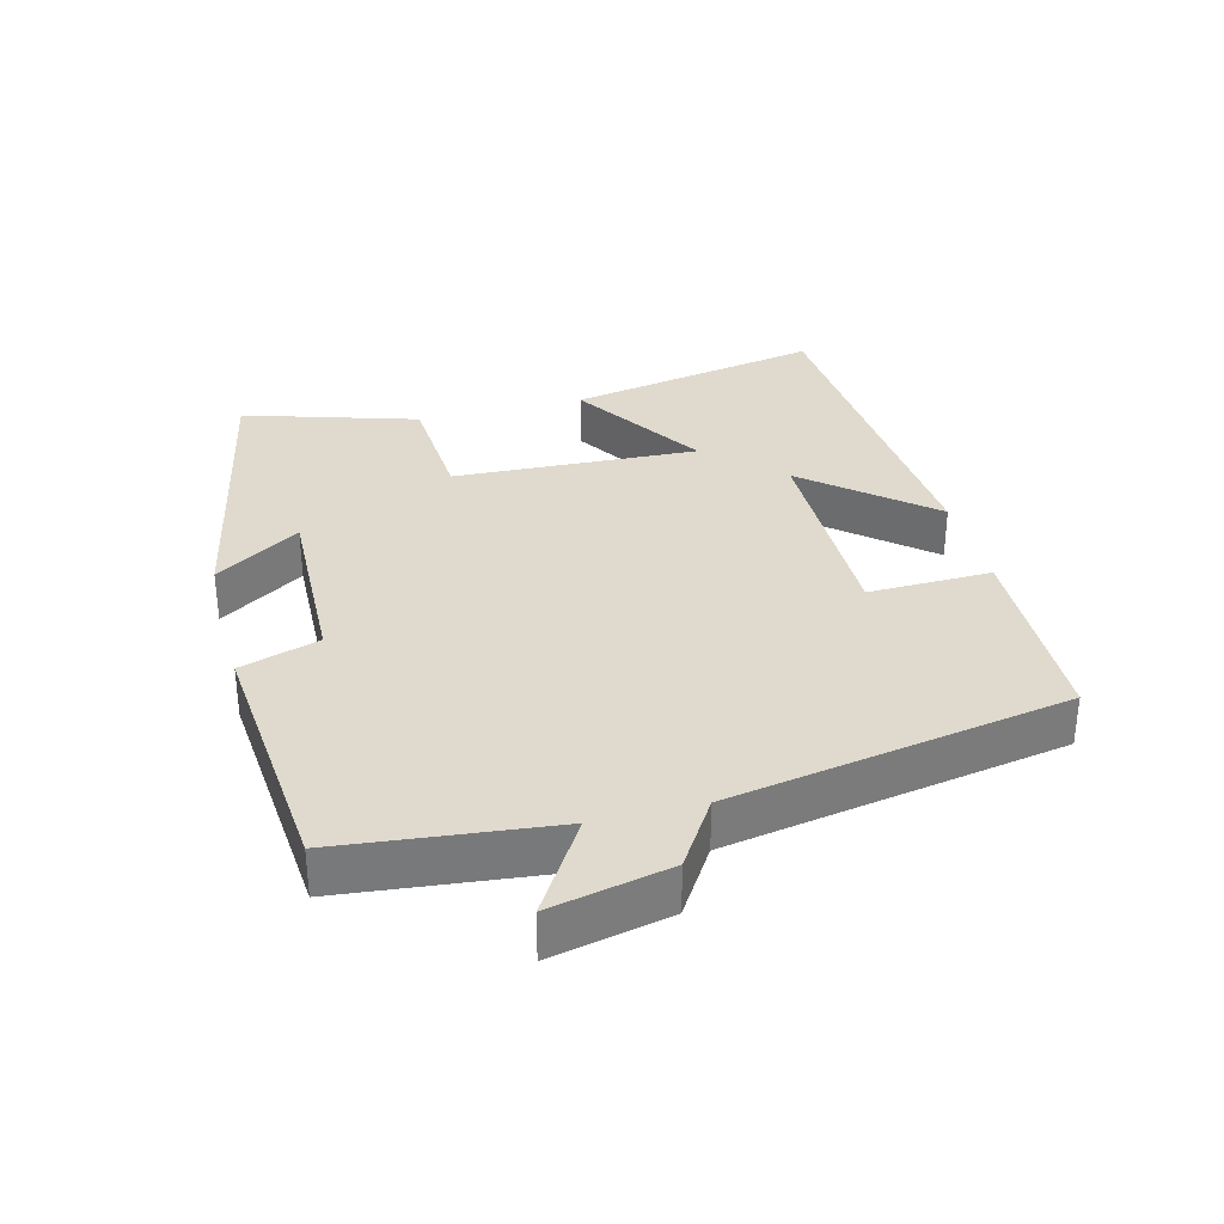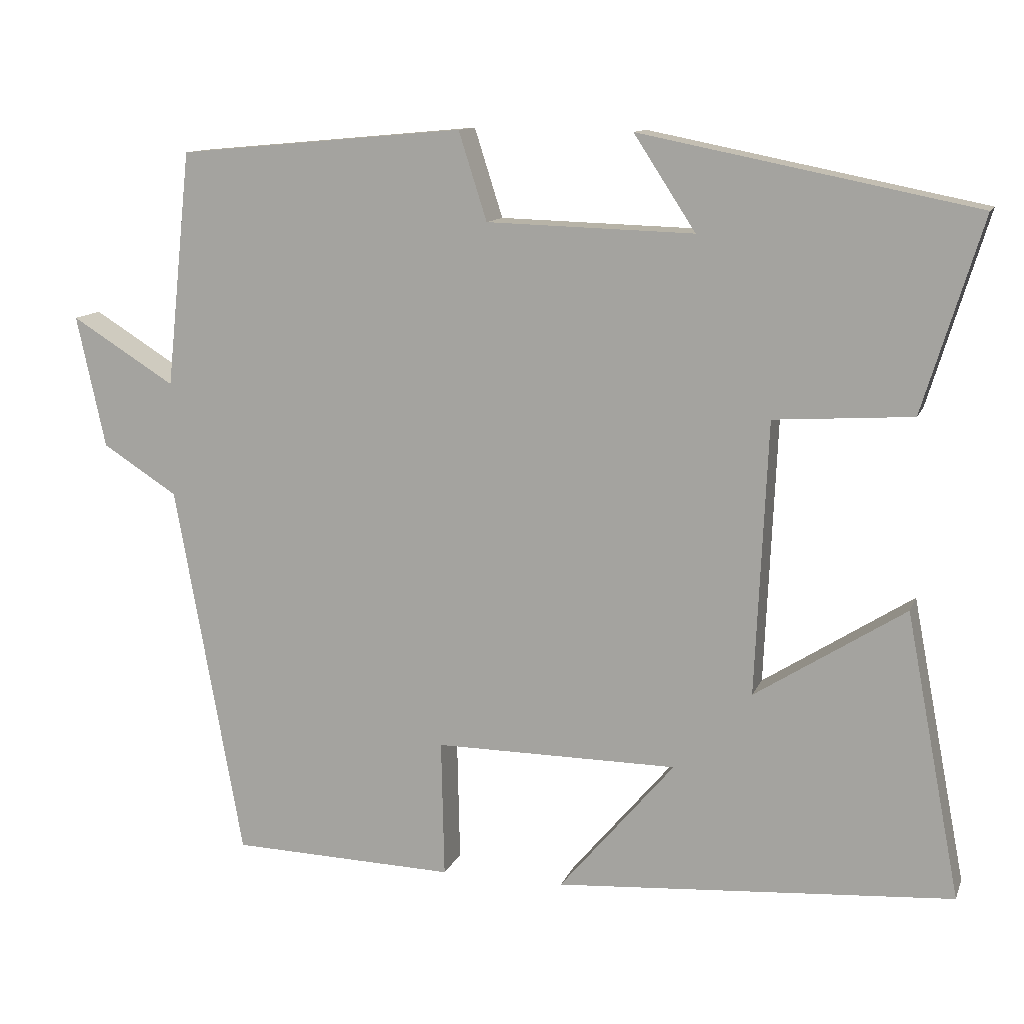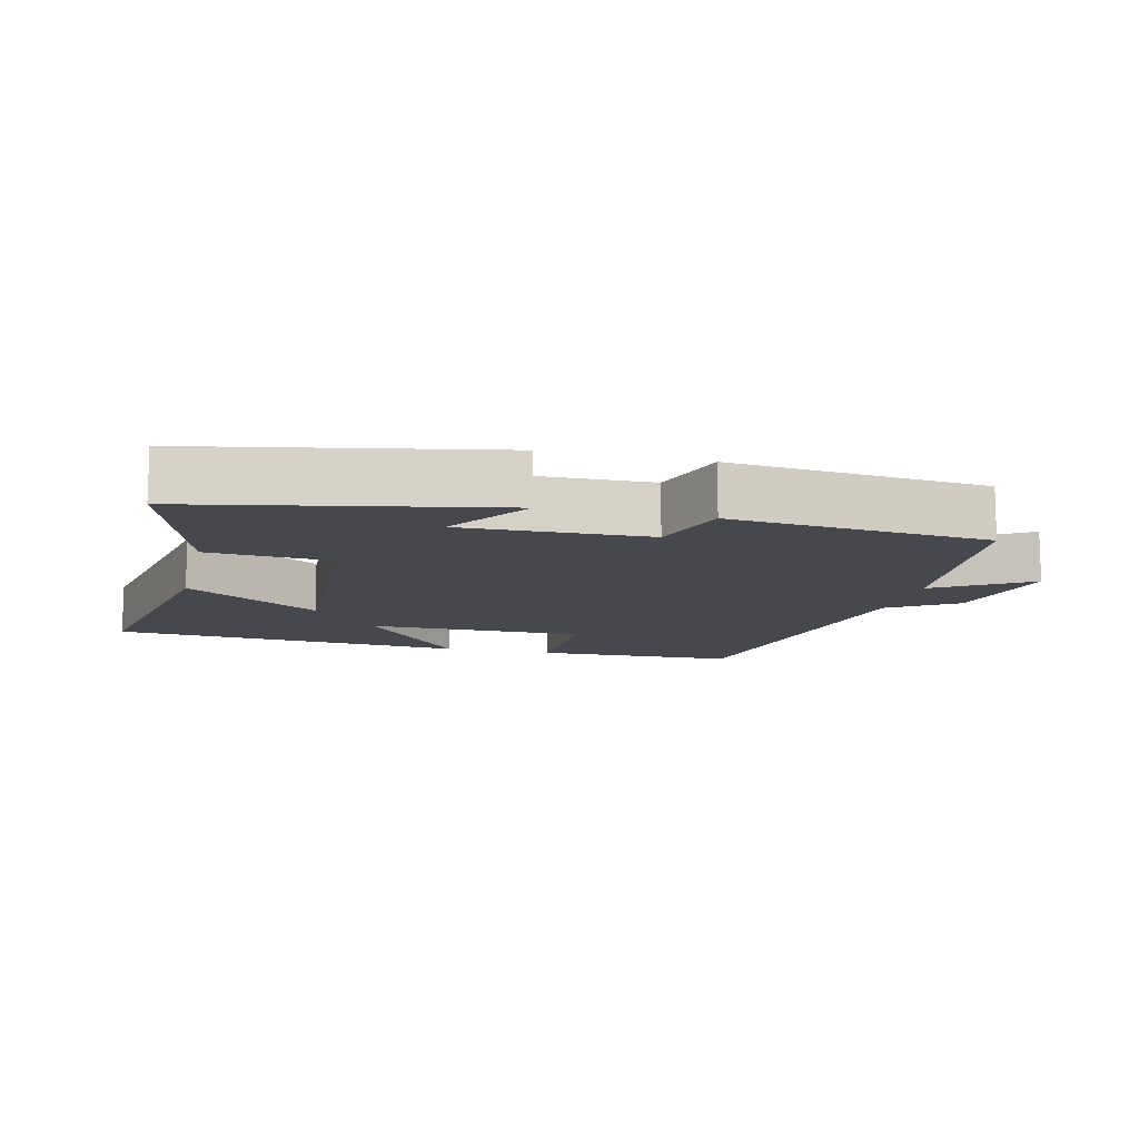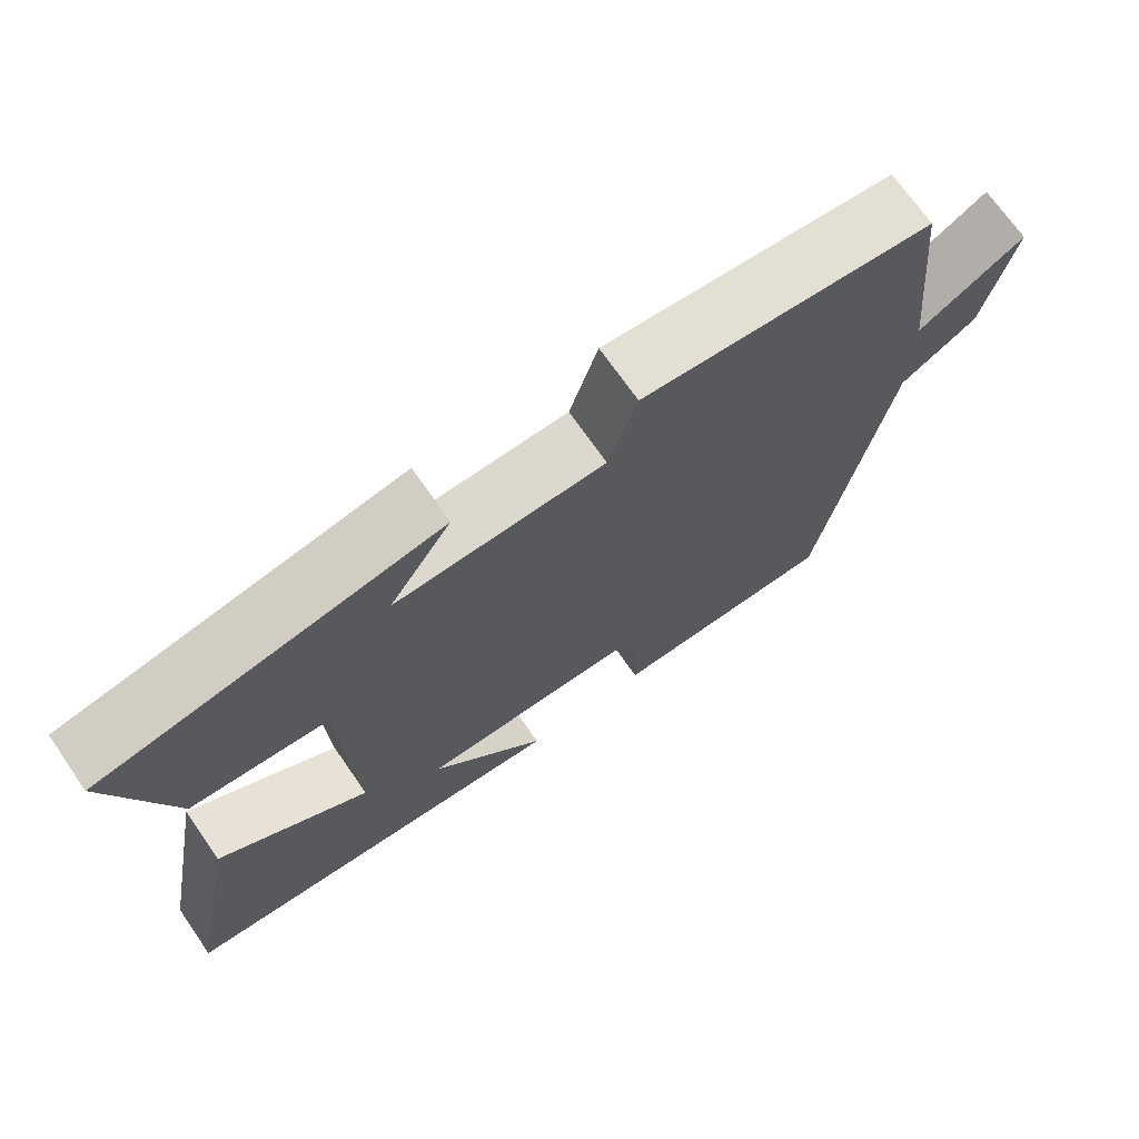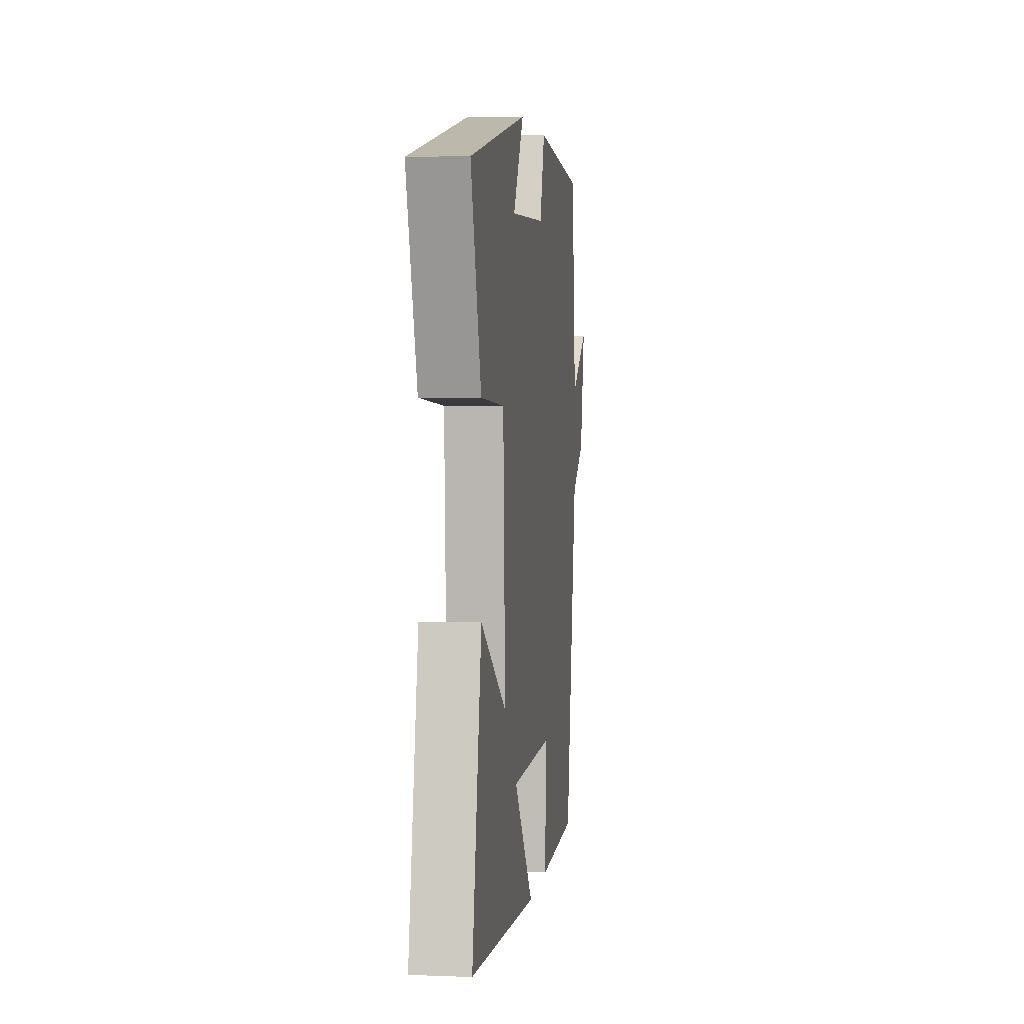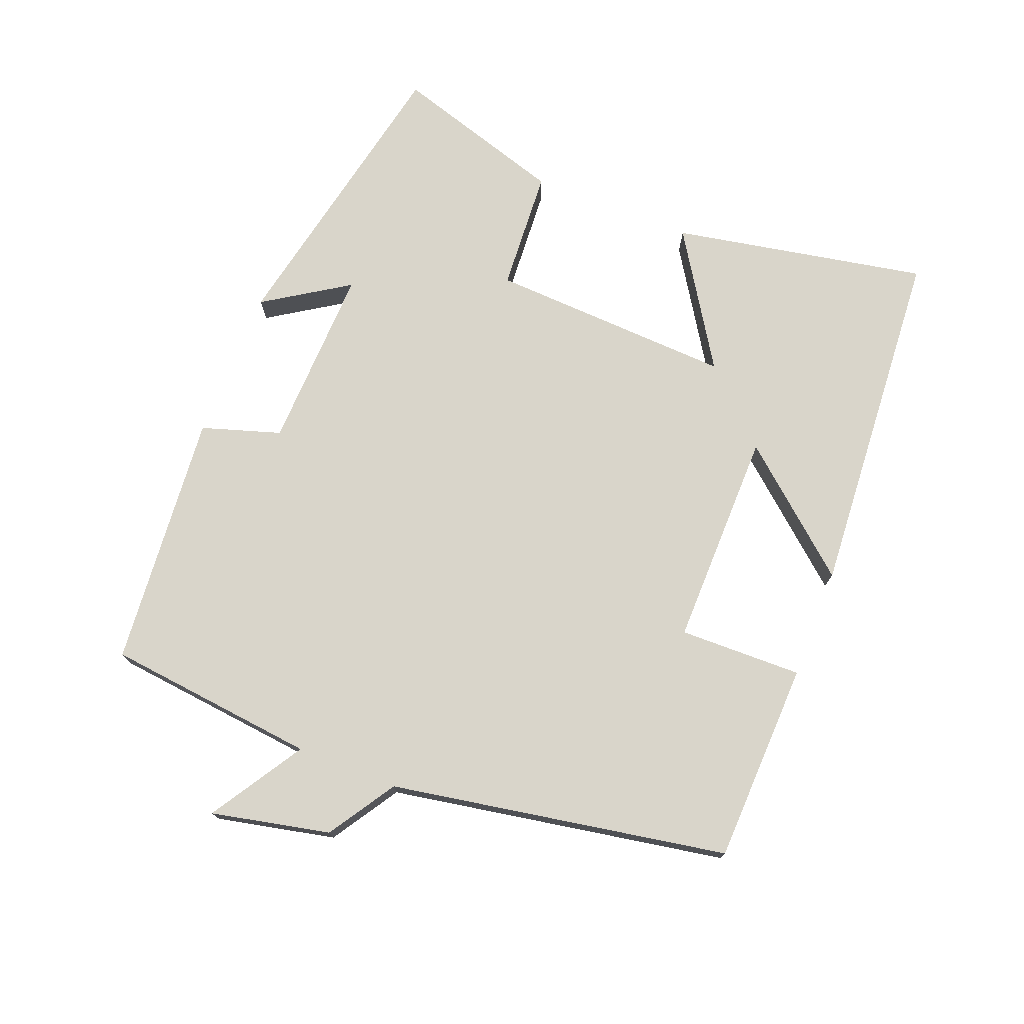
<metadata>
{"format":"obj","ext":"obj","renderer":"f3d","projection":"perspective","resolution":1024,"background":"white","views":[{"elev":32.8,"azim":75.5,"up":"+Y"},{"elev":11.9,"azim":-163.7,"up":"+Z"},{"elev":-11.7,"azim":-13.8,"up":"+Y"},{"elev":70.8,"azim":-34.8,"up":"+Z"},{"elev":3.6,"azim":-82.6,"up":"+Z"},{"elev":74.5,"azim":111.6,"up":"+Y"}]}
</metadata>
<code>
v -0.578 0.07 0.412
v -0.138 0.07 0.5
v -0.219 0.07 0.376
v 0.053 0.07 0.384
v 0.09 0.07 0.5
v 0.467 0.07 0.466
v 0.5 0.07 0.156
v 0.637 0.07 0.241
v 0.599 0.07 0.067
v 0.5 0.07 0.004
v 0.411 0.07 -0.491
v 0.115 0.07 -0.5
v 0.119 0.07 -0.319
v -0.201 0.07 -0.321
v -0.049 0.07 -0.5
v -0.572 0.07 -0.463
v -0.5 0.07 -0.088
v -0.303 0.07 -0.214
v -0.319 0.07 0.146
v -0.5 0.07 0.158
v -0.578 0 0.412
v -0.138 0 0.5
v -0.219 0 0.376
v 0.053 0 0.384
v 0.09 0 0.5
v 0.467 0 0.466
v 0.5 0 0.156
v 0.637 0 0.241
v 0.599 0 0.067
v 0.5 0 0.004
v 0.411 0 -0.491
v 0.115 0 -0.5
v 0.119 0 -0.319
v -0.201 0 -0.321
v -0.049 0 -0.5
v -0.572 0 -0.463
v -0.5 0 -0.088
v -0.303 0 -0.214
v -0.319 0 0.146
v -0.5 0 0.158
f 19 20 1
f 15 16 17 18
f 14 15 18
f 13 14 18 19
f 10 11 12 13
f 10 13 19
f 7 8 9 10
f 4 5 6 7
f 3 4 7 10
f 1 2 3
f 1 3 10 19
f 21 40 39
f 38 37 36 35
f 38 35 34
f 39 38 34 33
f 33 32 31 30
f 39 33 30
f 30 29 28 27
f 27 26 25 24
f 30 27 24 23
f 23 22 21
f 39 30 23 21
f 1 21 22 2
f 2 22 23 3
f 3 23 24 4
f 4 24 25 5
f 5 25 26 6
f 6 26 27 7
f 7 27 28 8
f 8 28 29 9
f 9 29 30 10
f 10 30 31 11
f 11 31 32 12
f 12 32 33 13
f 13 33 34 14
f 14 34 35 15
f 15 35 36 16
f 16 36 37 17
f 17 37 38 18
f 18 38 39 19
f 19 39 40 20
f 20 40 21 1

</code>
